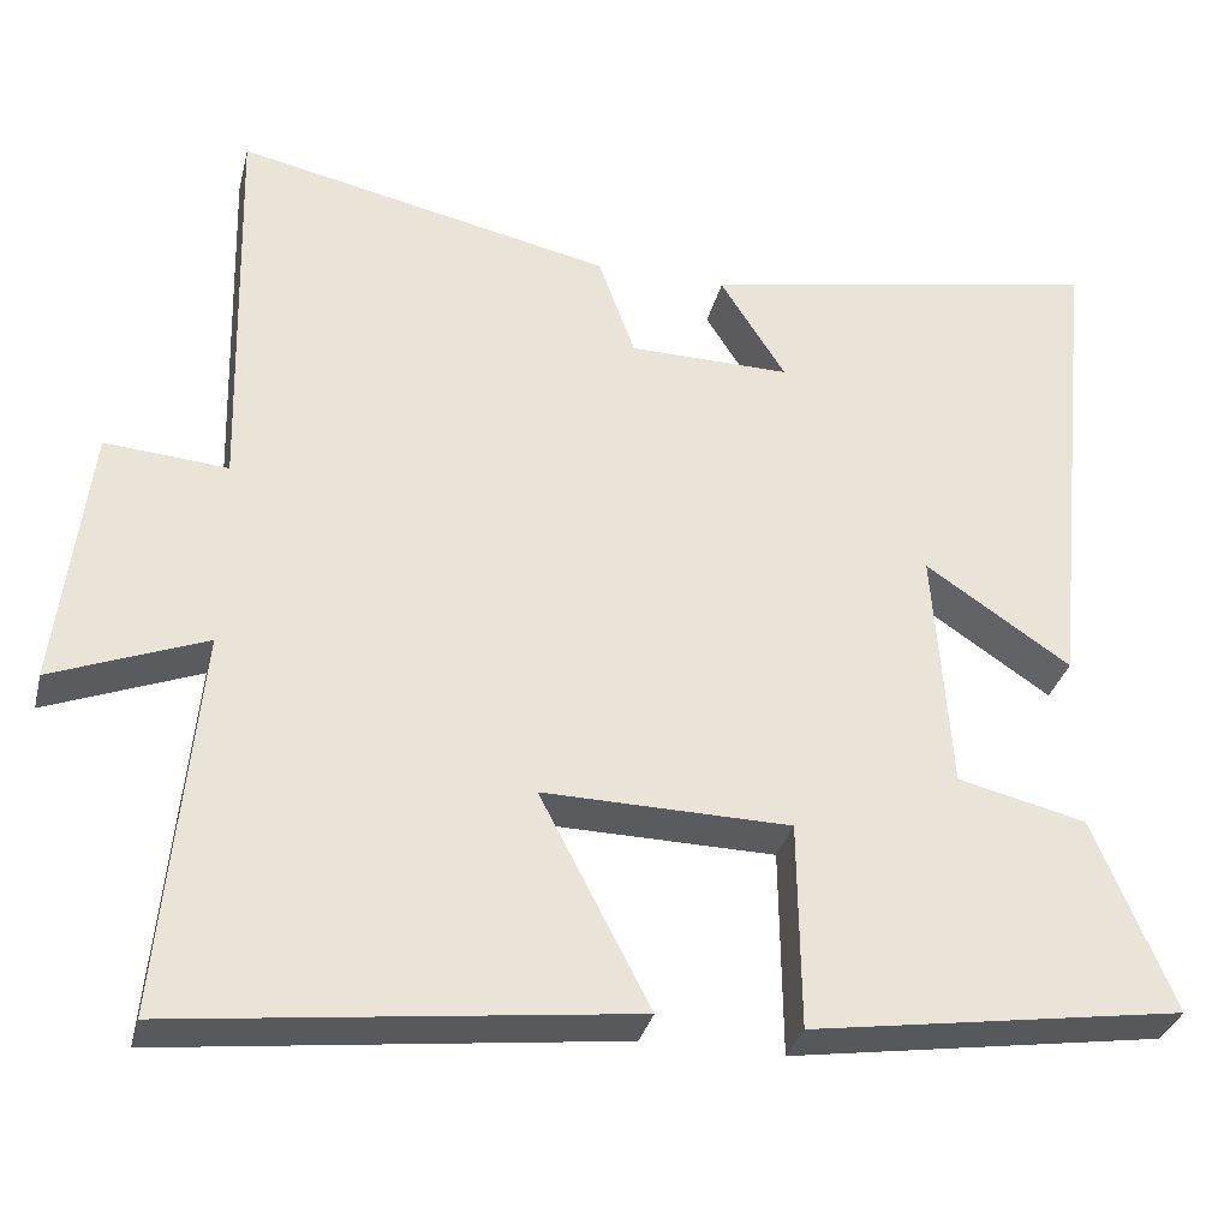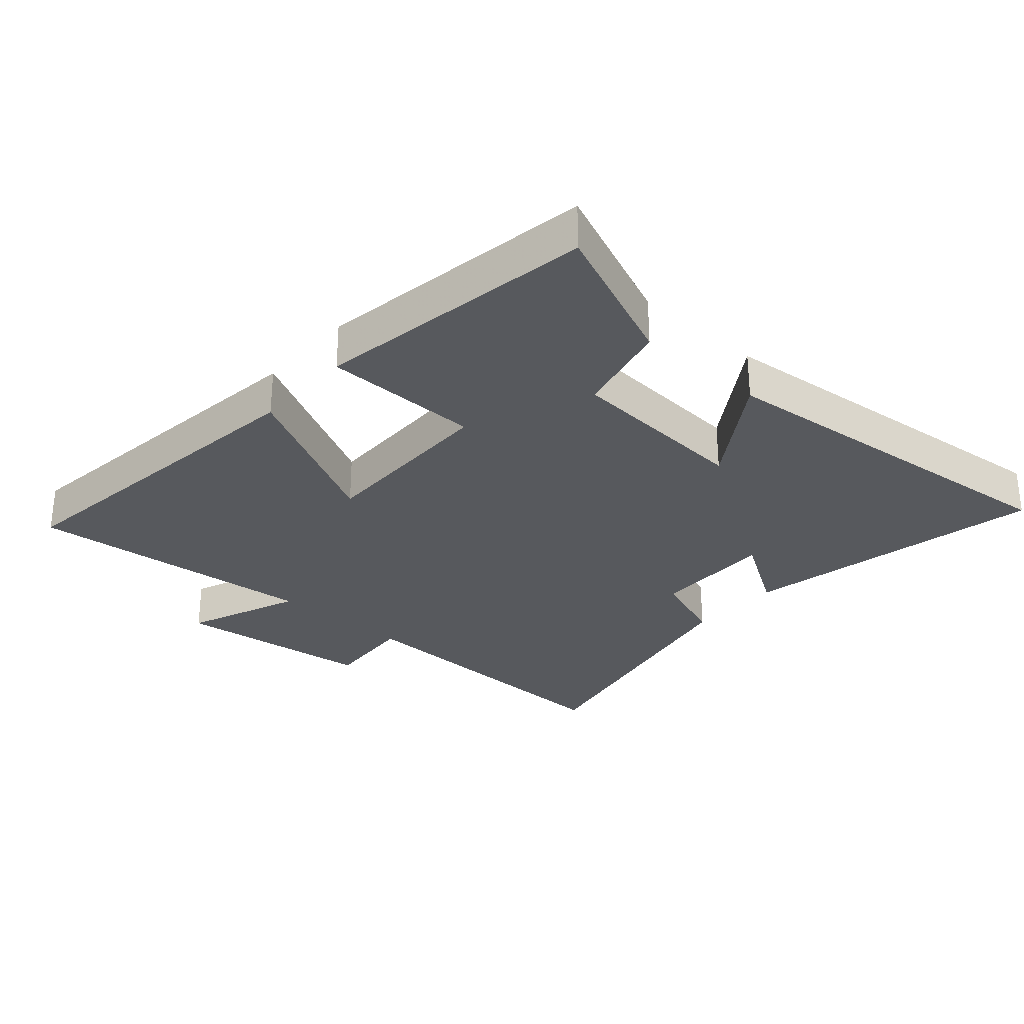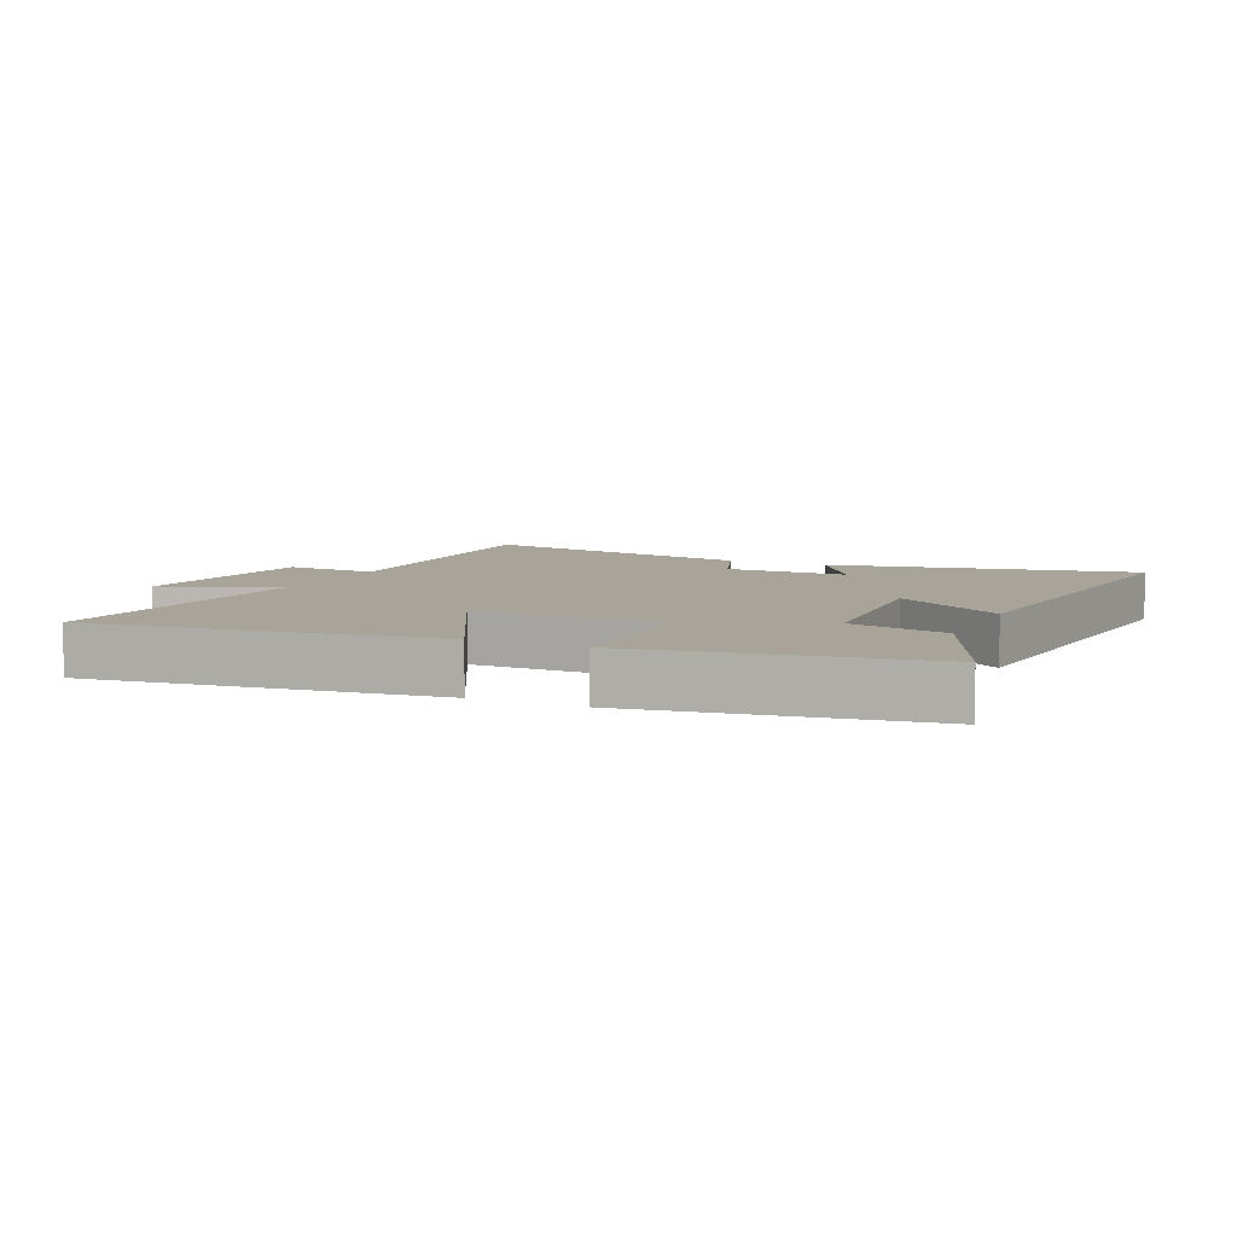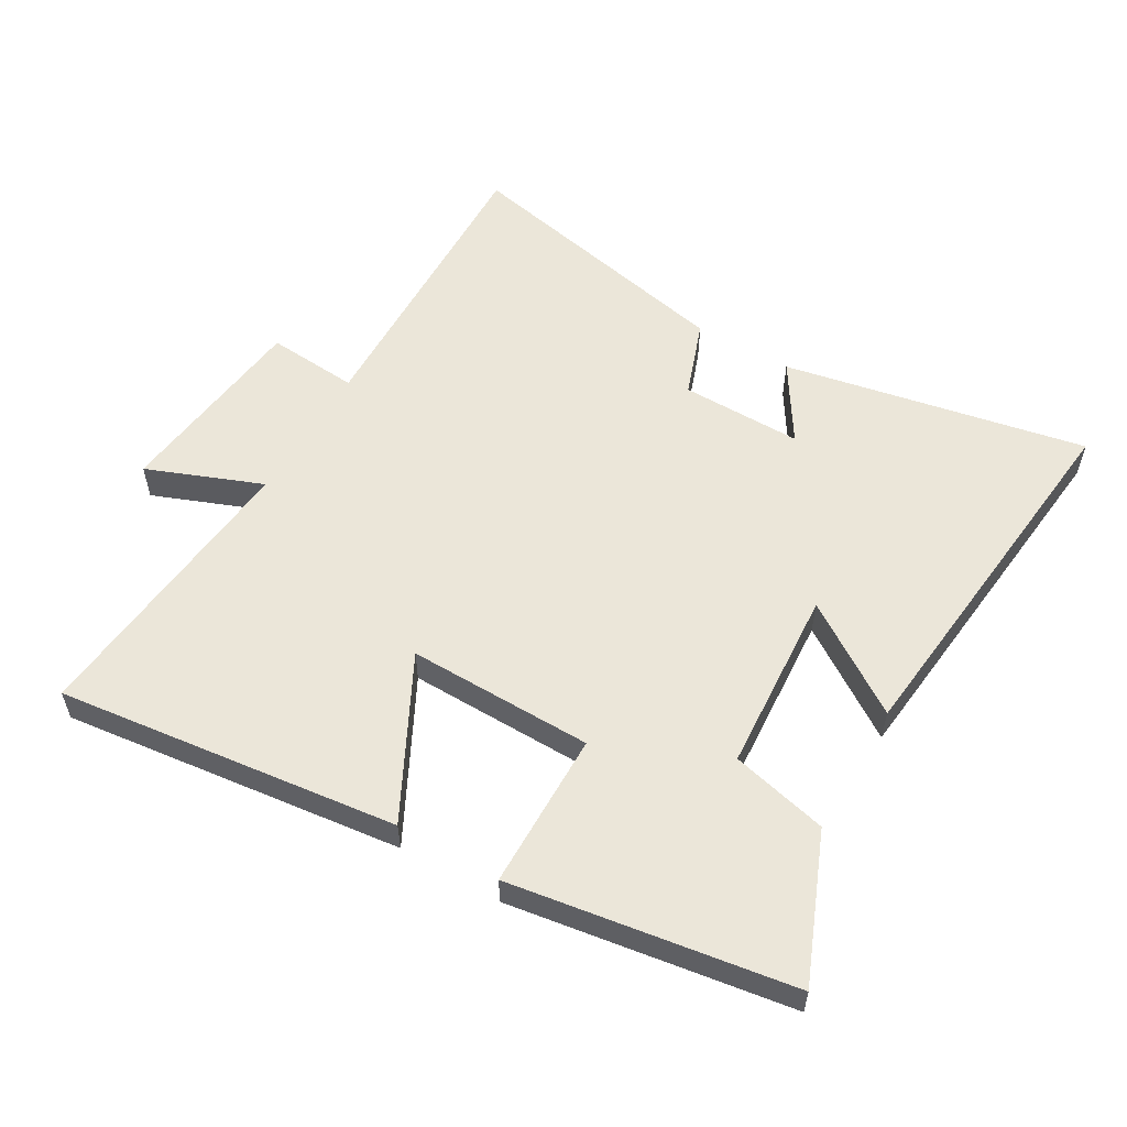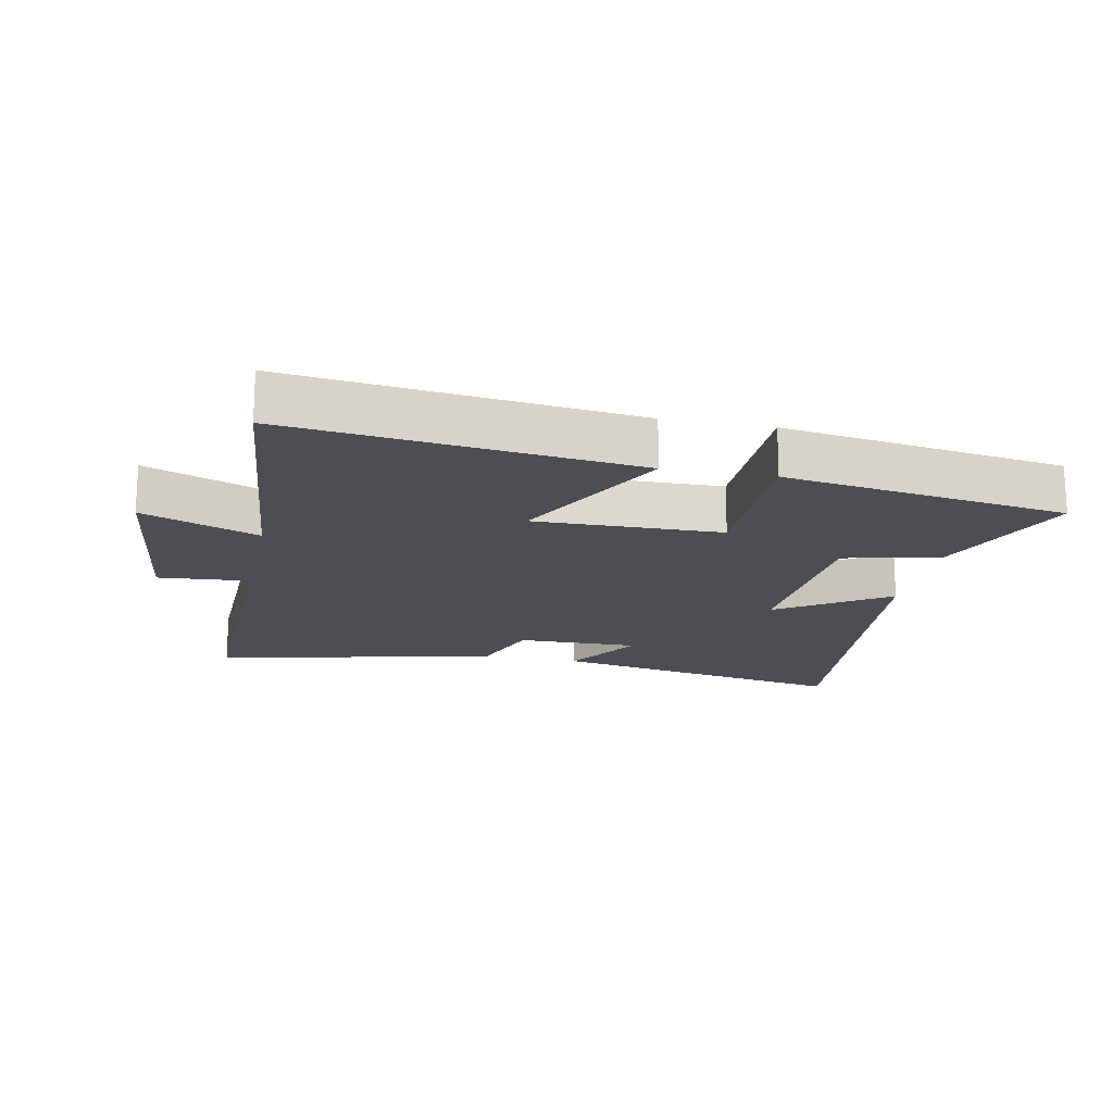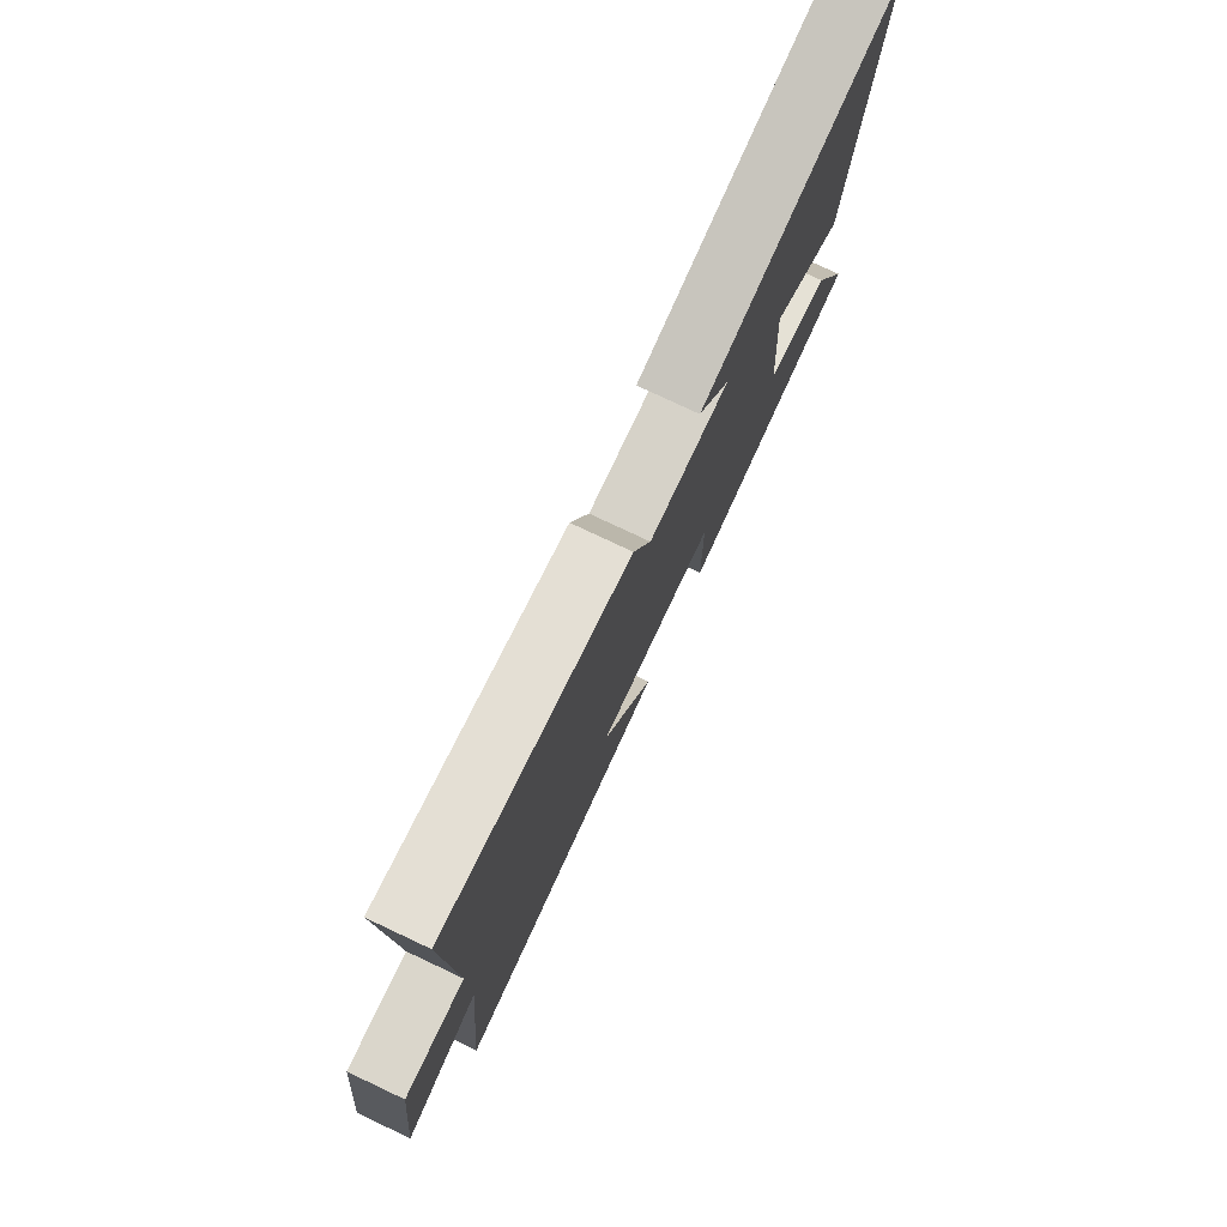
<metadata>
{"format":"obj","ext":"obj","renderer":"f3d","projection":"perspective","resolution":1024,"background":"white","views":[{"elev":-32.9,"azim":166.3,"up":"+Z"},{"elev":-29.5,"azim":-131.5,"up":"+Y"},{"elev":7.1,"azim":-155.5,"up":"+Y"},{"elev":56.1,"azim":-149.7,"up":"+Y"},{"elev":-17.4,"azim":168.7,"up":"+Y"},{"elev":78.1,"azim":115.2,"up":"+Z"}]}
</metadata>
<code>
v 0.513 0.07 0.594
v 0.5 0.07 0.12
v 0.644 0.07 0.131
v 0.68 0.07 -0.181
v 0.5 0.07 -0.11
v 0.542 0.07 -0.565
v 0.009 0.07 -0.5
v 0.138 0.07 -0.251
v -0.152 0.07 -0.255
v -0.155 0.07 -0.5
v -0.594 0.07 -0.432
v -0.5 0.07 -0.205
v -0.349 0.07 -0.169
v -0.329 0.07 0.119
v -0.5 0.07 0.005
v -0.559 0.07 0.593
v -0.085 0.07 0.5
v -0.162 0.07 0.378
v 0.028 0.07 0.38
v 0.071 0.07 0.5
v 0.513 0 0.594
v 0.5 0 0.12
v 0.644 0 0.131
v 0.68 0 -0.181
v 0.5 0 -0.11
v 0.542 0 -0.565
v 0.009 0 -0.5
v 0.138 0 -0.251
v -0.152 0 -0.255
v -0.155 0 -0.5
v -0.594 0 -0.432
v -0.5 0 -0.205
v -0.349 0 -0.169
v -0.329 0 0.119
v -0.5 0 0.005
v -0.559 0 0.593
v -0.085 0 0.5
v -0.162 0 0.378
v 0.028 0 0.38
v 0.071 0 0.5
f 19 20 1 2
f 18 19 2
f 16 17 18
f 15 16 18
f 14 15 18
f 13 14 18 2
f 11 12 13
f 10 11 13
f 9 10 13
f 13 2 3
f 9 13 3
f 8 9 3
f 5 6 7 8
f 5 8 3
f 3 4 5
f 22 21 40 39
f 22 39 38
f 38 37 36
f 38 36 35
f 38 35 34
f 22 38 34 33
f 33 32 31
f 33 31 30
f 33 30 29
f 23 22 33
f 23 33 29
f 23 29 28
f 28 27 26 25
f 23 28 25
f 25 24 23
f 1 21 22 2
f 2 22 23 3
f 3 23 24 4
f 4 24 25 5
f 5 25 26 6
f 6 26 27 7
f 7 27 28 8
f 8 28 29 9
f 9 29 30 10
f 10 30 31 11
f 11 31 32 12
f 12 32 33 13
f 13 33 34 14
f 14 34 35 15
f 15 35 36 16
f 16 36 37 17
f 17 37 38 18
f 18 38 39 19
f 19 39 40 20
f 20 40 21 1

</code>
